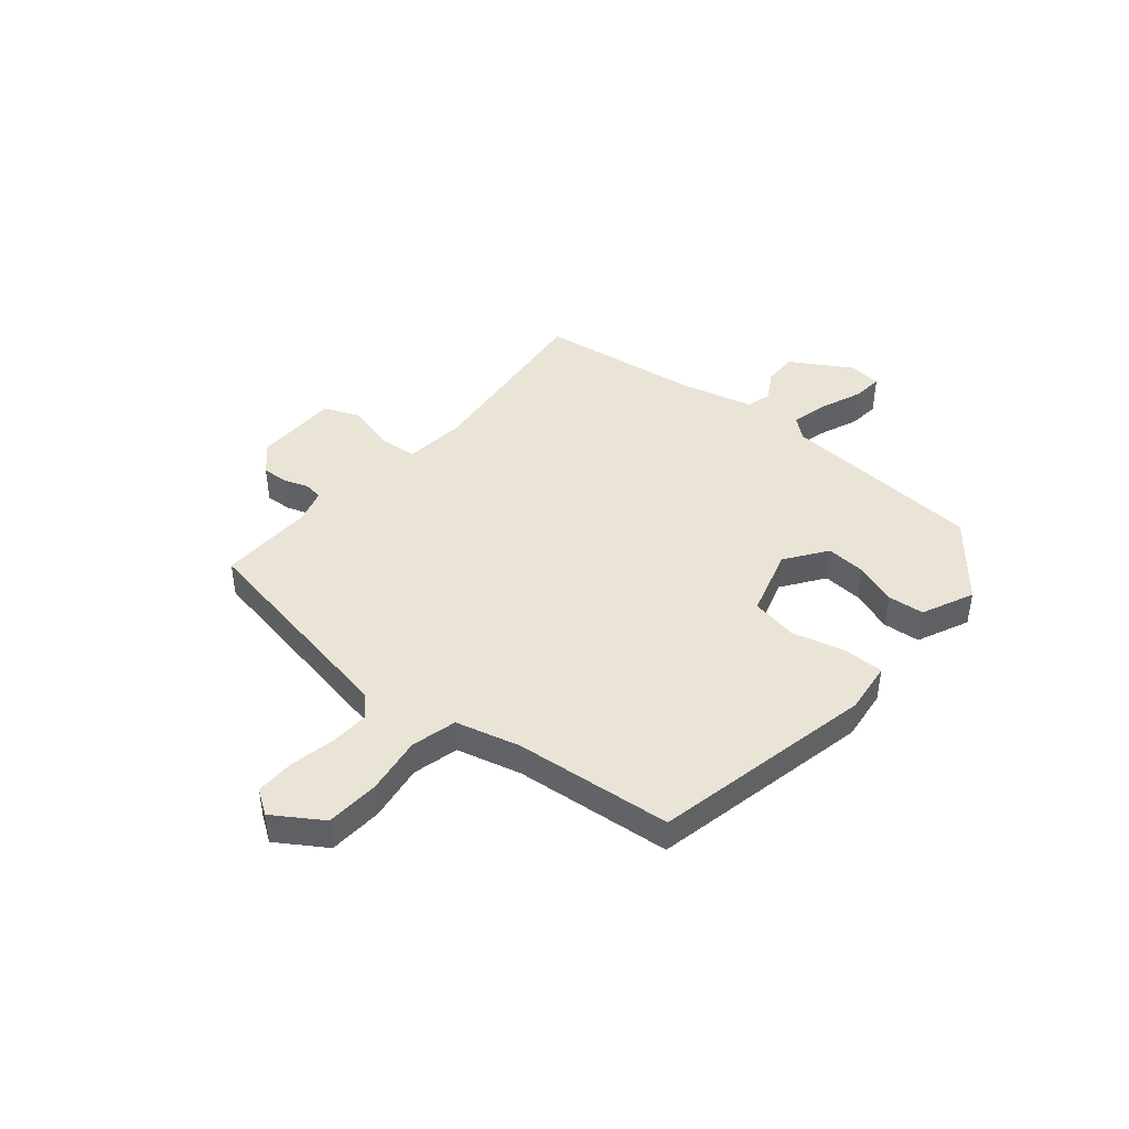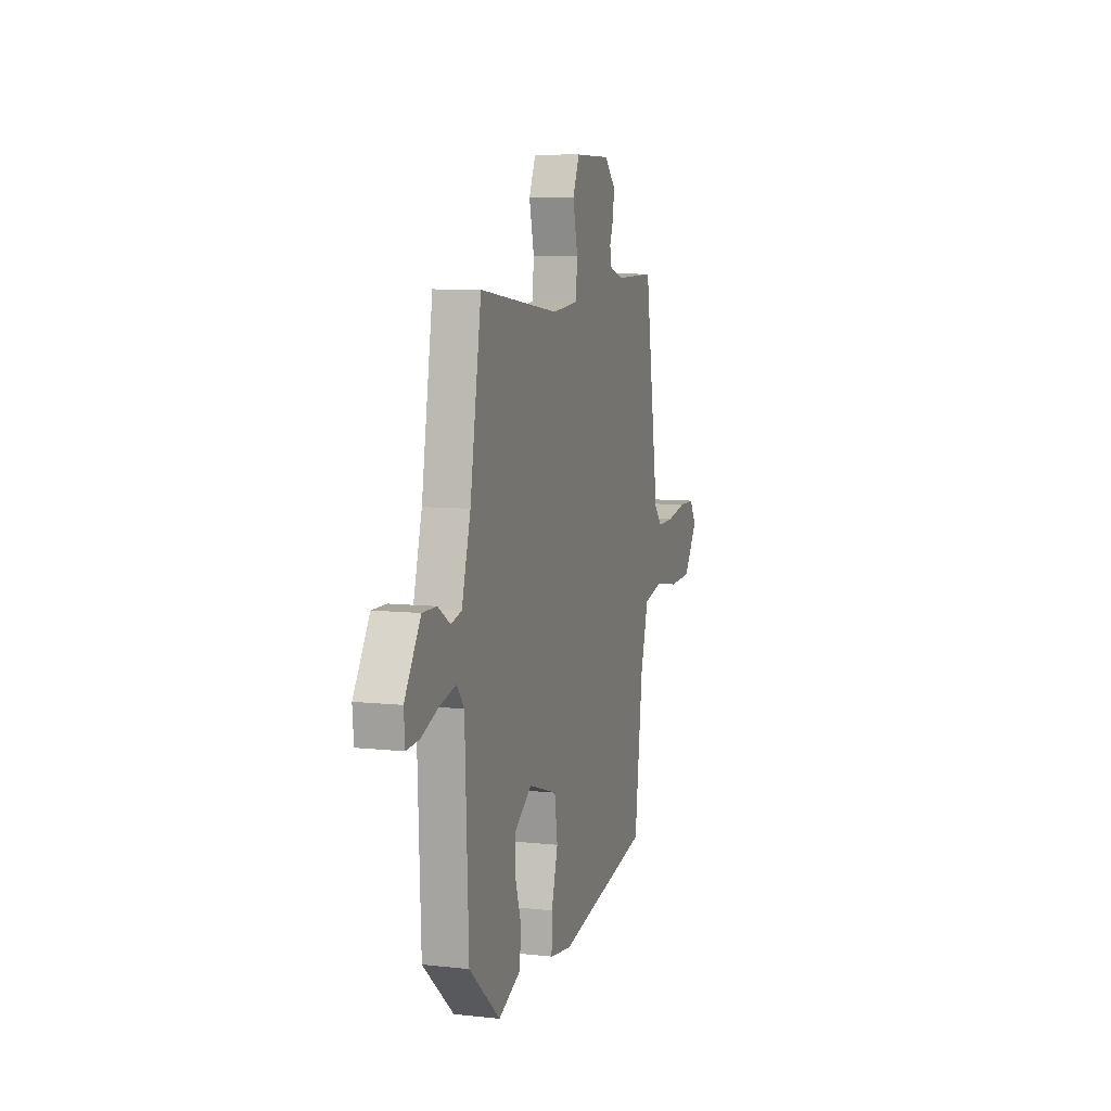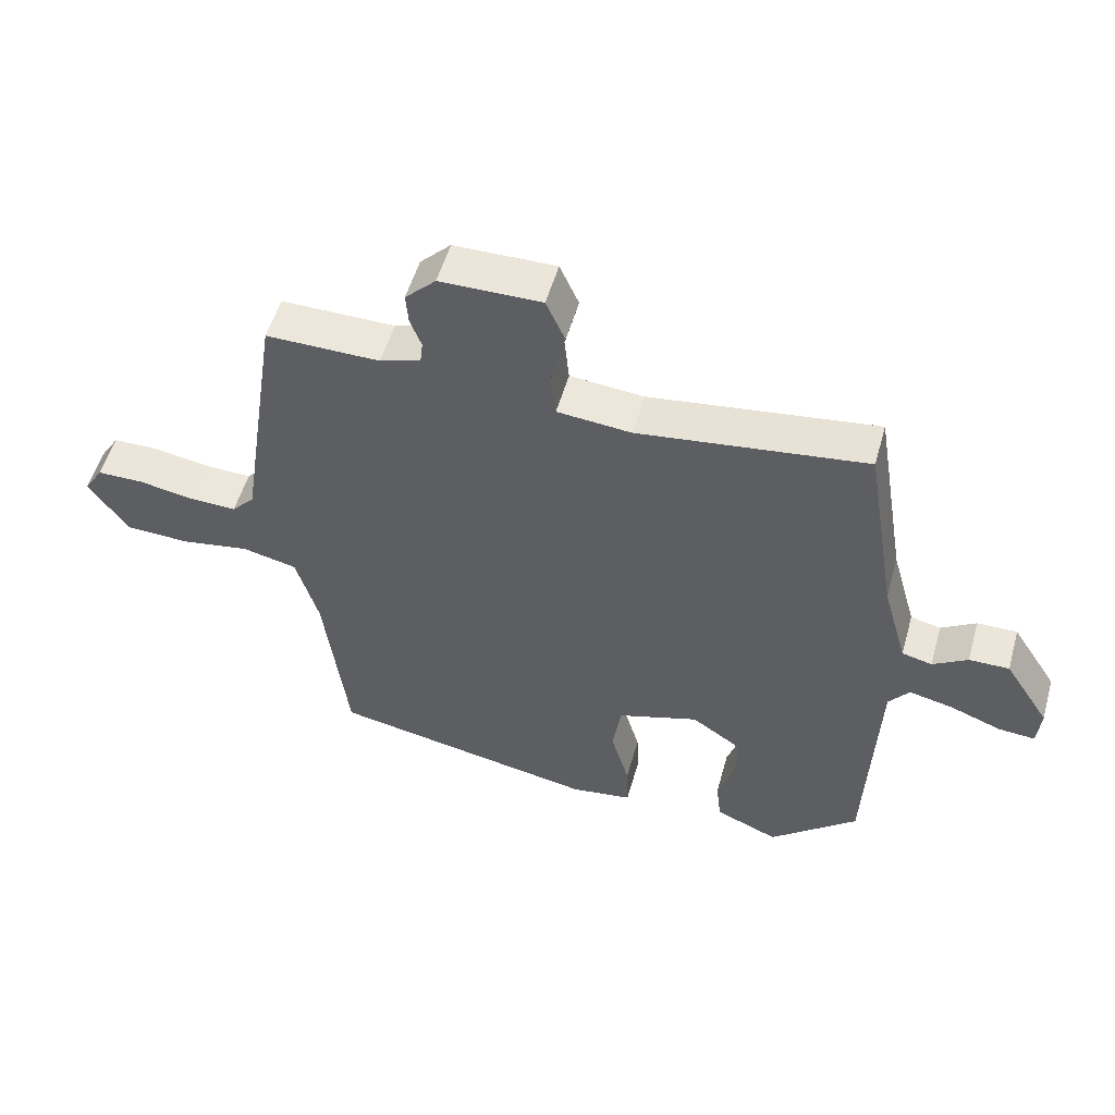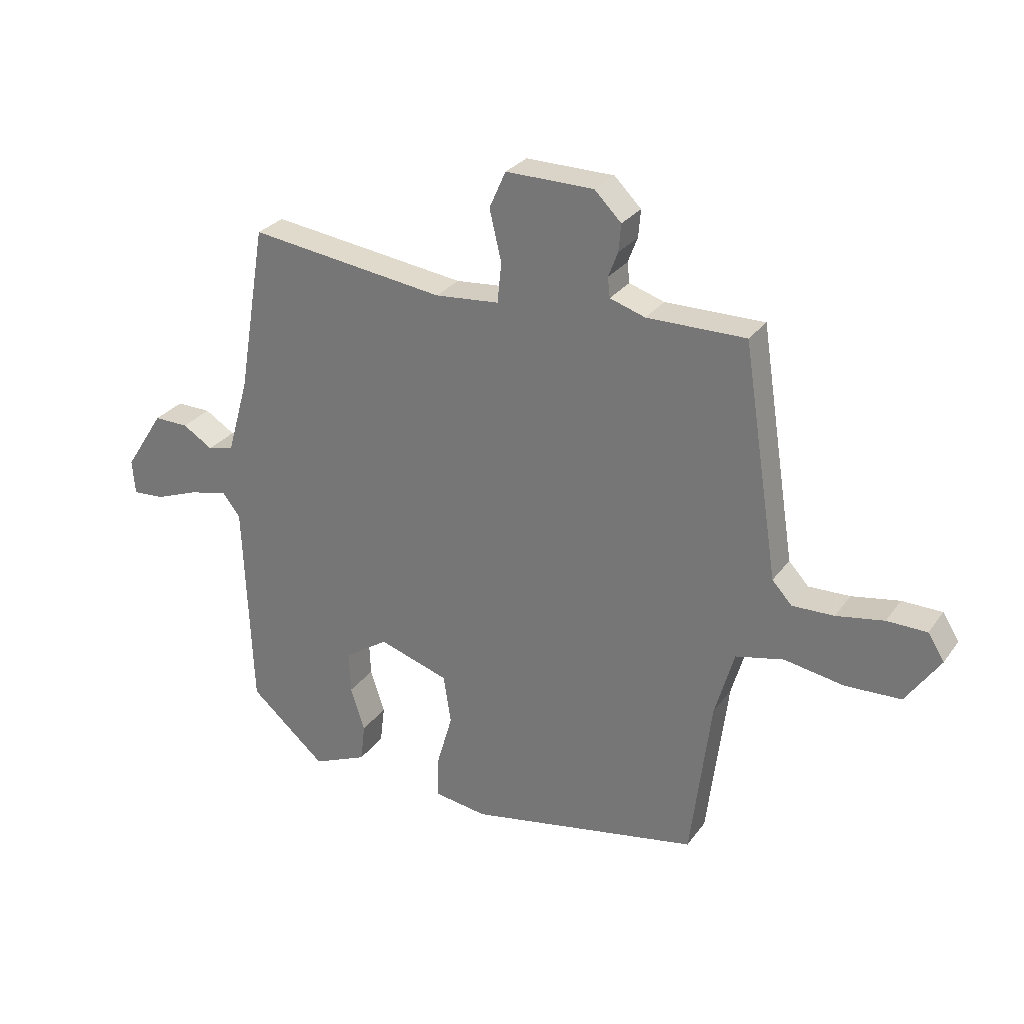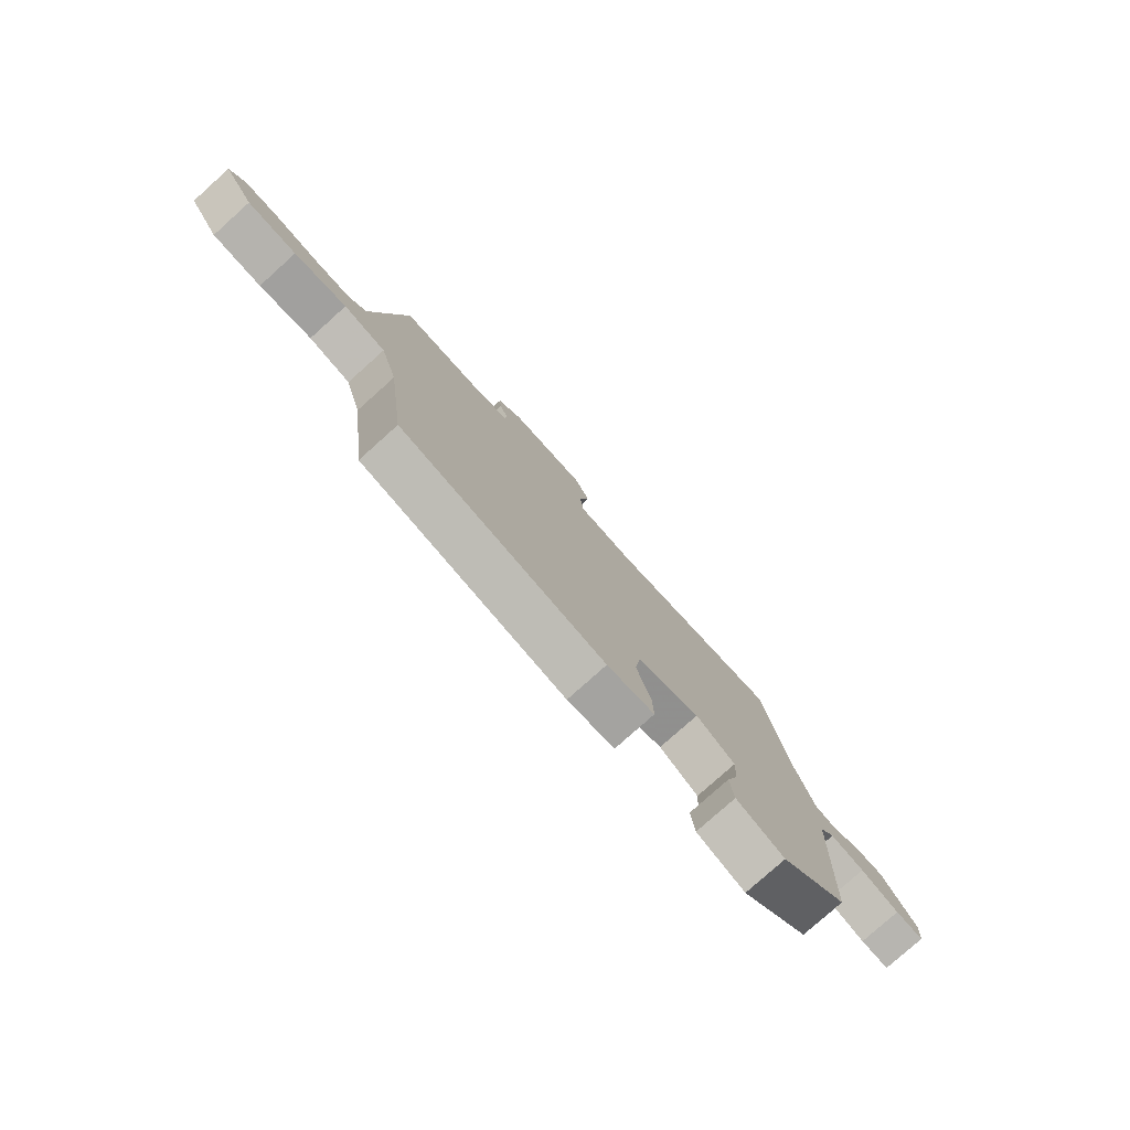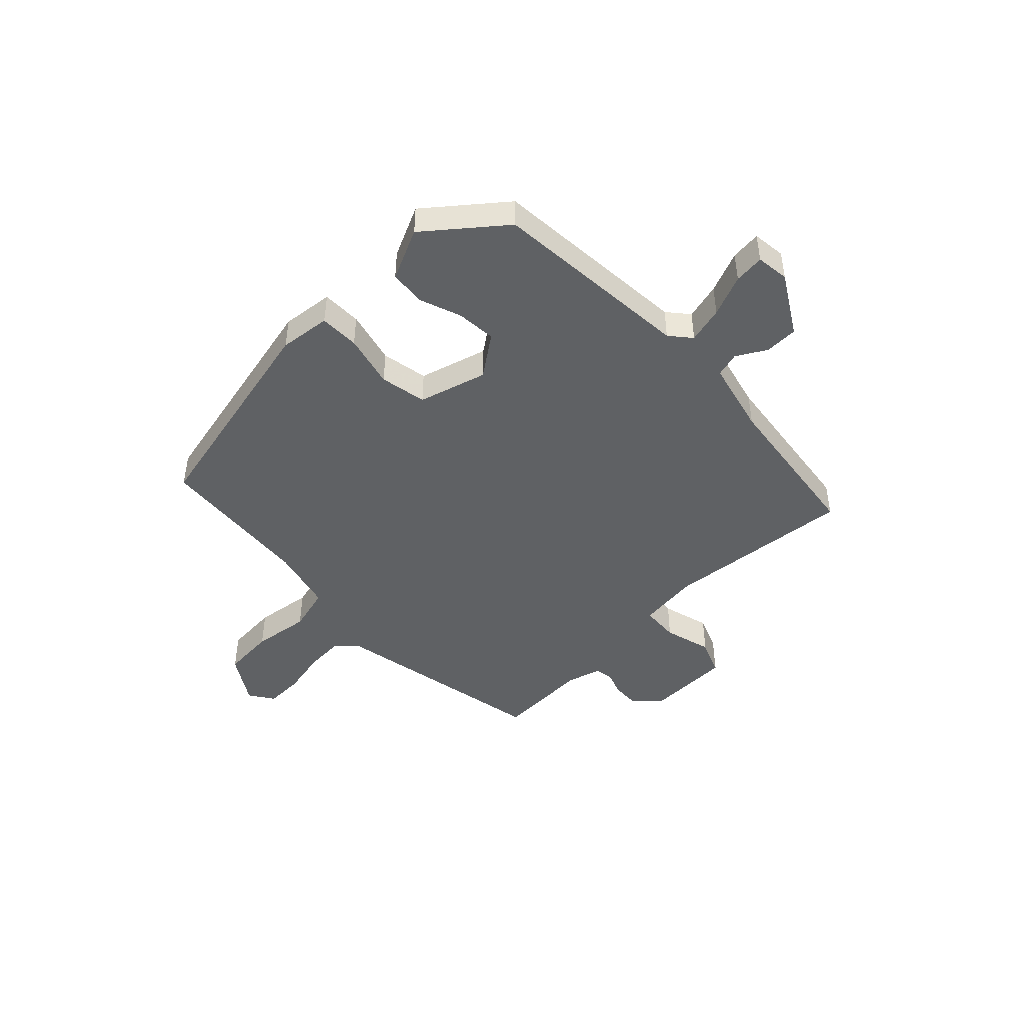
<metadata>
{"format":"obj","ext":"obj","renderer":"f3d","projection":"perspective","resolution":1024,"background":"white","views":[{"elev":43.8,"azim":131.5,"up":"+Y"},{"elev":8.4,"azim":-73.2,"up":"+Z"},{"elev":53.4,"azim":-164.2,"up":"+Z"},{"elev":28.2,"azim":28.5,"up":"+Z"},{"elev":-78.7,"azim":131.9,"up":"+Z"},{"elev":-45.8,"azim":-134.0,"up":"+Y"}]}
</metadata>
<code>
v 0.414 0.07 -0.47
v 0.006 0.07 -0.546
v -0.088 0.07 -0.532
v -0.086 0.07 -0.459
v -0.058 0.07 -0.362
v -0.071 0.07 -0.276
v -0.195 0.07 -0.236
v -0.272 0.07 -0.288
v -0.269 0.07 -0.361
v -0.244 0.07 -0.438
v -0.252 0.07 -0.505
v -0.348 0.07 -0.546
v -0.482 0.07 -0.43
v -0.497 0.07 -0.058
v -0.528 0.07 -0.018
v -0.596 0.07 -0.033
v -0.673 0.07 -0.062
v -0.729 0.07 -0.066
v -0.734 0.07 -0.005
v -0.665 0.07 0.102
v -0.604 0.07 0.101
v -0.551 0.07 0.068
v -0.505 0.07 0.079
v -0.467 0.07 0.213
v -0.418 0.07 0.507
v -0.072 0.07 0.461
v 0.041 0.07 0.471
v 0.048 0.07 0.541
v 0.027 0.07 0.63
v 0.056 0.07 0.695
v 0.211 0.07 0.693
v 0.258 0.07 0.646
v 0.254 0.07 0.598
v 0.237 0.07 0.554
v 0.241 0.07 0.519
v 0.303 0.07 0.499
v 0.477 0.07 0.5
v 0.54 0.07 0.094
v 0.575 0.07 0.056
v 0.648 0.07 0.058
v 0.732 0.07 0.073
v 0.802 0.07 0.072
v 0.831 0.07 0.026
v 0.771 0.07 -0.061
v 0.673 0.07 -0.065
v 0.568 0.07 -0.047
v 0.484 0.07 -0.066
v 0.45 0.07 -0.183
v 0.414 0 -0.47
v 0.006 0 -0.546
v -0.088 0 -0.532
v -0.086 0 -0.459
v -0.058 0 -0.362
v -0.071 0 -0.276
v -0.195 0 -0.236
v -0.272 0 -0.288
v -0.269 0 -0.361
v -0.244 0 -0.438
v -0.252 0 -0.505
v -0.348 0 -0.546
v -0.482 0 -0.43
v -0.497 0 -0.058
v -0.528 0 -0.018
v -0.596 0 -0.033
v -0.673 0 -0.062
v -0.729 0 -0.066
v -0.734 0 -0.005
v -0.665 0 0.102
v -0.604 0 0.101
v -0.551 0 0.068
v -0.505 0 0.079
v -0.467 0 0.213
v -0.418 0 0.507
v -0.072 0 0.461
v 0.041 0 0.471
v 0.048 0 0.541
v 0.027 0 0.63
v 0.056 0 0.695
v 0.211 0 0.693
v 0.258 0 0.646
v 0.254 0 0.598
v 0.237 0 0.554
v 0.241 0 0.519
v 0.303 0 0.499
v 0.477 0 0.5
v 0.54 0 0.094
v 0.575 0 0.056
v 0.648 0 0.058
v 0.732 0 0.073
v 0.802 0 0.072
v 0.831 0 0.026
v 0.771 0 -0.061
v 0.673 0 -0.065
v 0.568 0 -0.047
v 0.484 0 -0.066
v 0.45 0 -0.183
f 43 44 45 46
f 43 46 47
f 40 41 42 43
f 39 40 43 47
f 38 39 47
f 36 37 38 47
f 35 36 47 48
f 31 32 33 34
f 31 34 35
f 28 29 30 31
f 27 28 31 35
f 24 25 26
f 23 24 26 27
f 19 20 21 22
f 19 22 23
f 16 17 18 19
f 15 16 19 23
f 14 15 23 27
f 9 10 11 12
f 8 9 12 13
f 2 3 4 5
f 2 5 6
f 1 2 6
f 48 1 6
f 35 48 6 7
f 27 35 7 8
f 8 13 14 27
f 94 93 92 91
f 95 94 91
f 91 90 89 88
f 95 91 88 87
f 95 87 86
f 95 86 85 84
f 96 95 84 83
f 82 81 80 79
f 83 82 79
f 79 78 77 76
f 83 79 76 75
f 74 73 72
f 75 74 72 71
f 70 69 68 67
f 71 70 67
f 67 66 65 64
f 71 67 64 63
f 75 71 63 62
f 60 59 58 57
f 61 60 57 56
f 53 52 51 50
f 54 53 50
f 54 50 49
f 54 49 96
f 55 54 96 83
f 56 55 83 75
f 75 62 61 56
f 1 49 50 2
f 2 50 51 3
f 3 51 52 4
f 4 52 53 5
f 5 53 54 6
f 6 54 55 7
f 7 55 56 8
f 8 56 57 9
f 9 57 58 10
f 10 58 59 11
f 11 59 60 12
f 12 60 61 13
f 13 61 62 14
f 14 62 63 15
f 15 63 64 16
f 16 64 65 17
f 17 65 66 18
f 18 66 67 19
f 19 67 68 20
f 20 68 69 21
f 21 69 70 22
f 22 70 71 23
f 23 71 72 24
f 24 72 73 25
f 25 73 74 26
f 26 74 75 27
f 27 75 76 28
f 28 76 77 29
f 29 77 78 30
f 30 78 79 31
f 31 79 80 32
f 32 80 81 33
f 33 81 82 34
f 34 82 83 35
f 35 83 84 36
f 36 84 85 37
f 37 85 86 38
f 38 86 87 39
f 39 87 88 40
f 40 88 89 41
f 41 89 90 42
f 42 90 91 43
f 43 91 92 44
f 44 92 93 45
f 45 93 94 46
f 46 94 95 47
f 47 95 96 48
f 48 96 49 1

</code>
